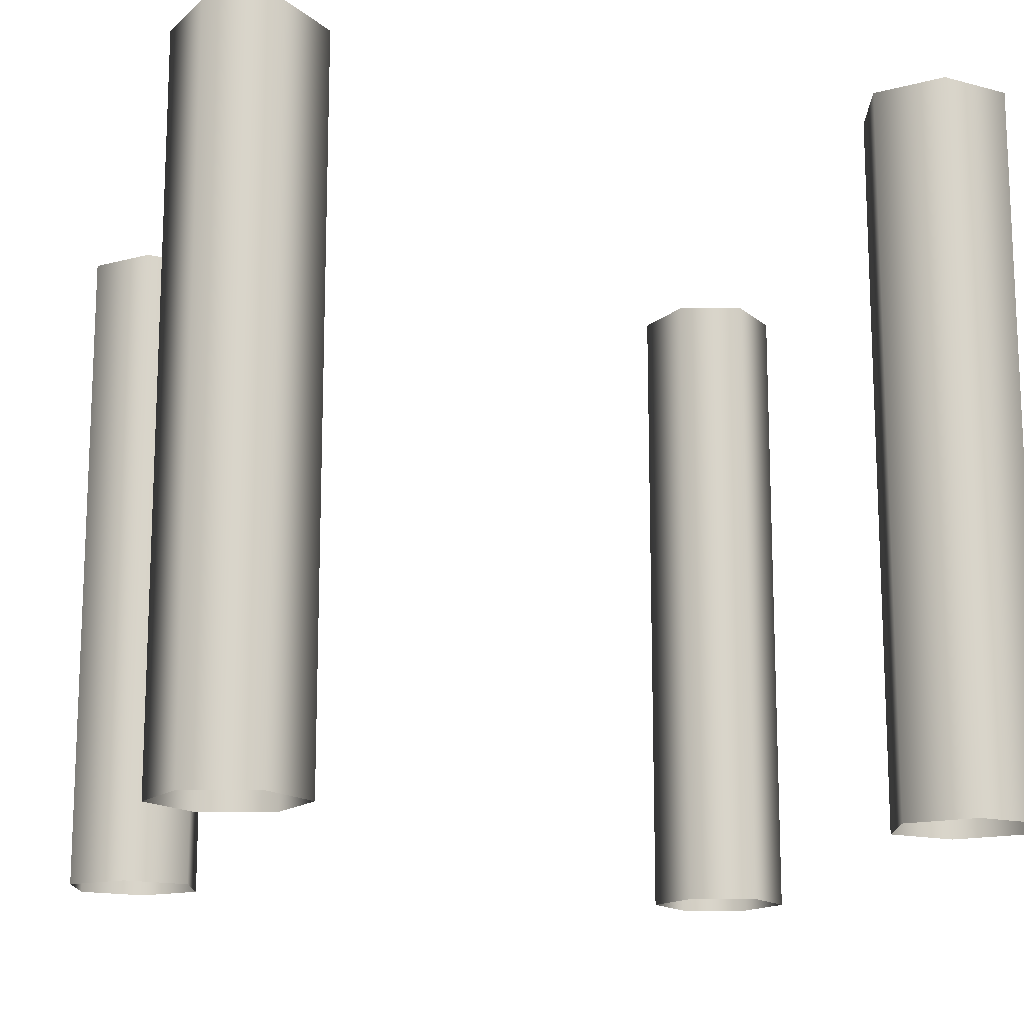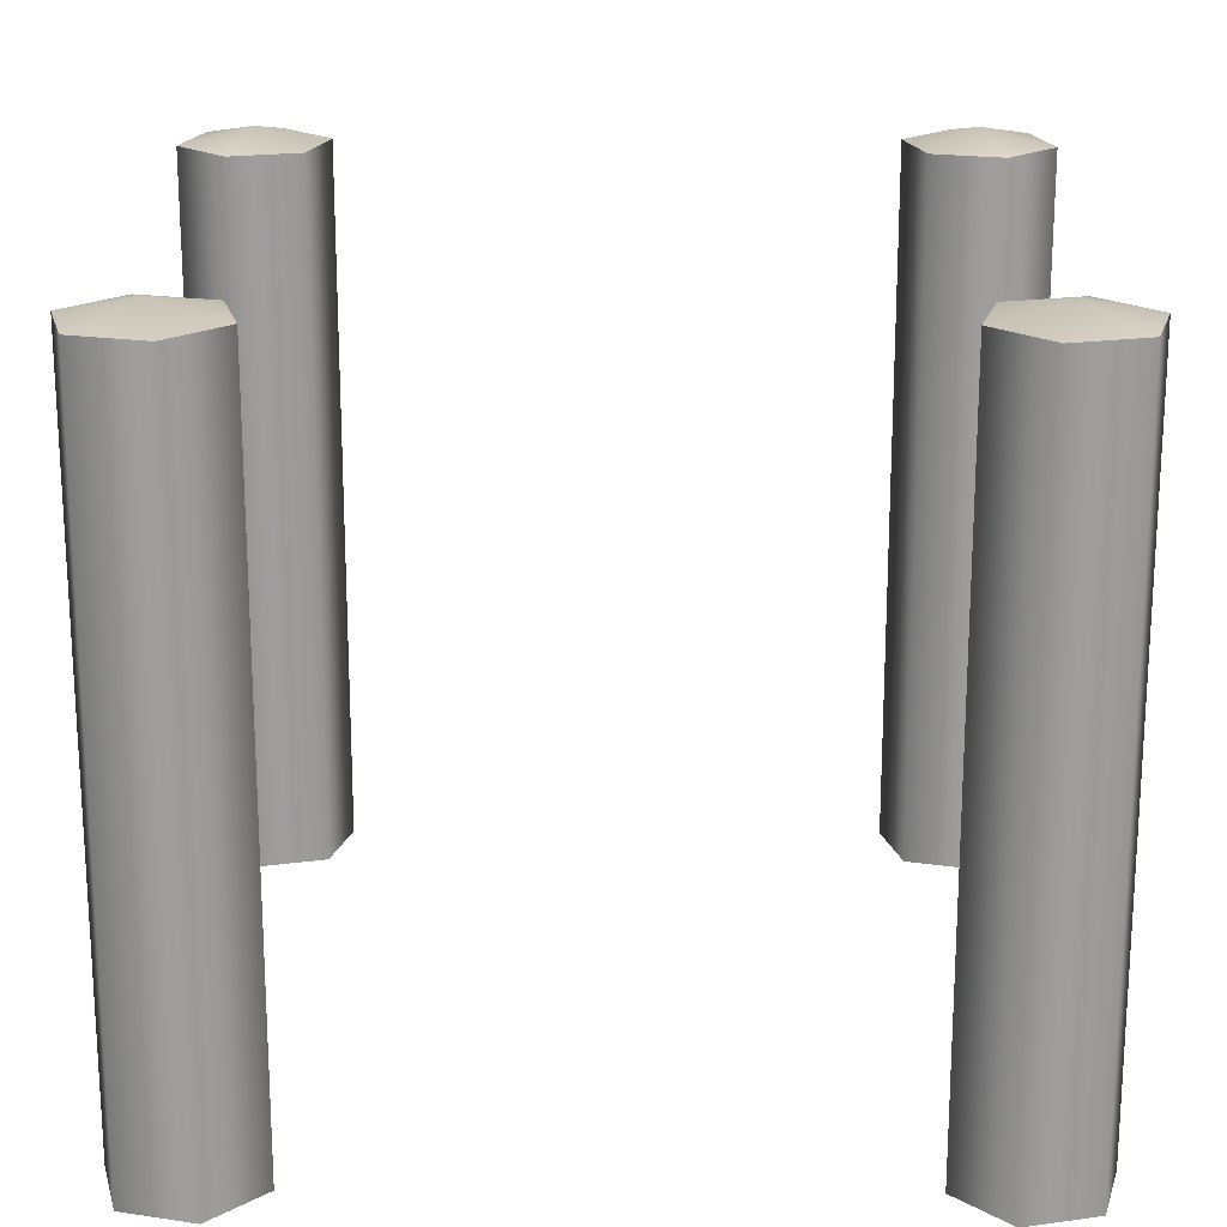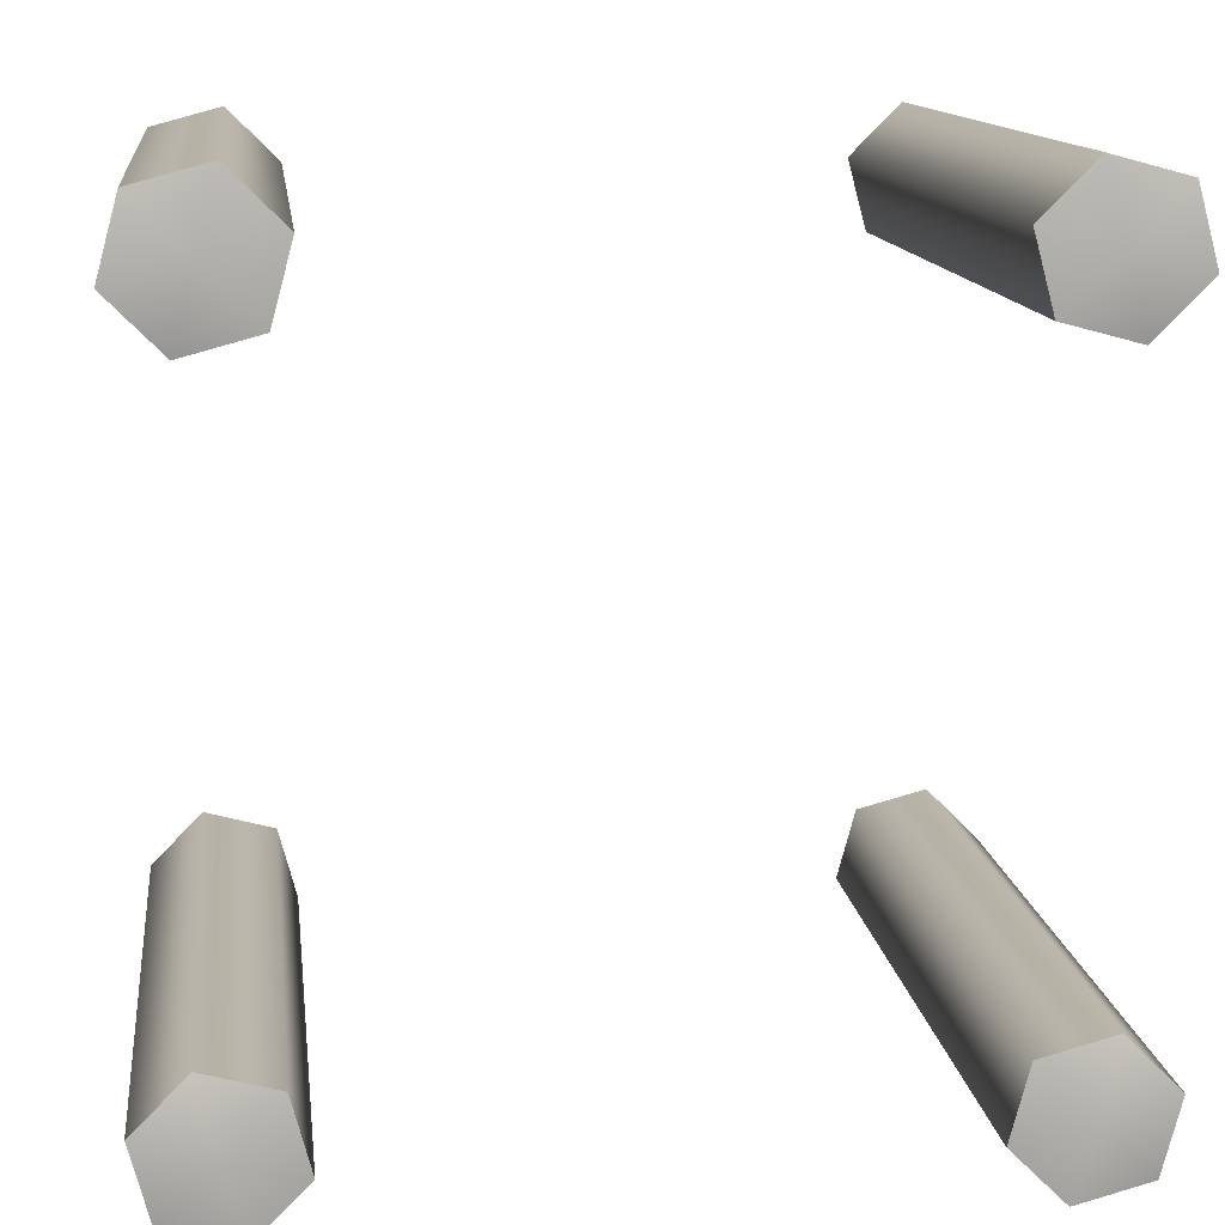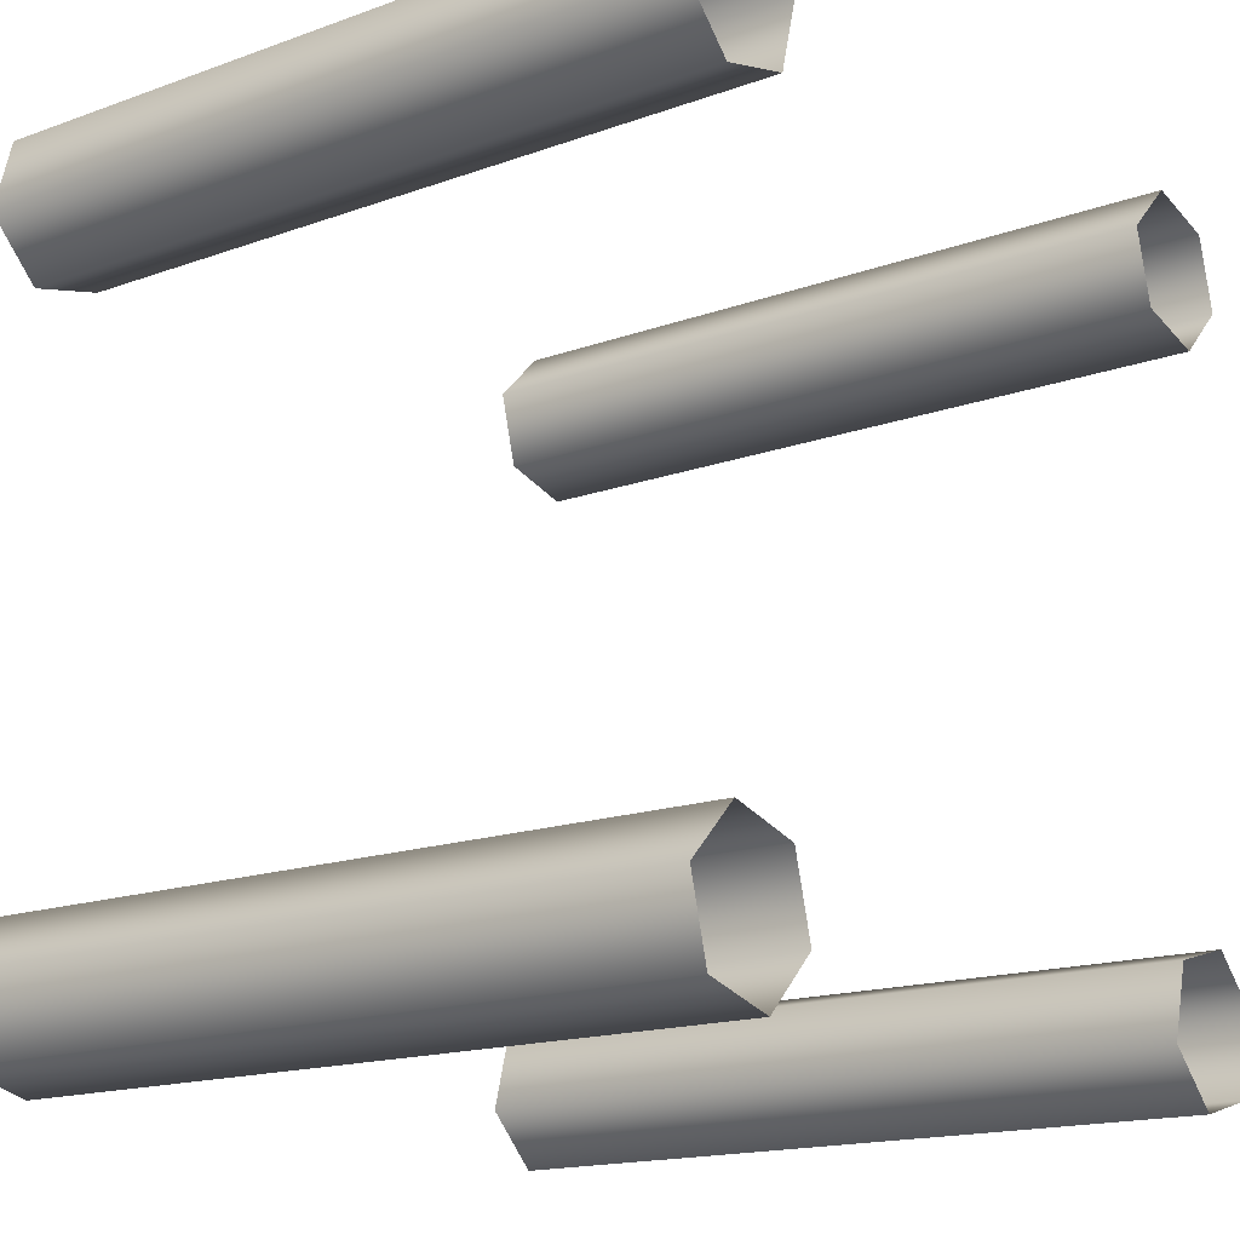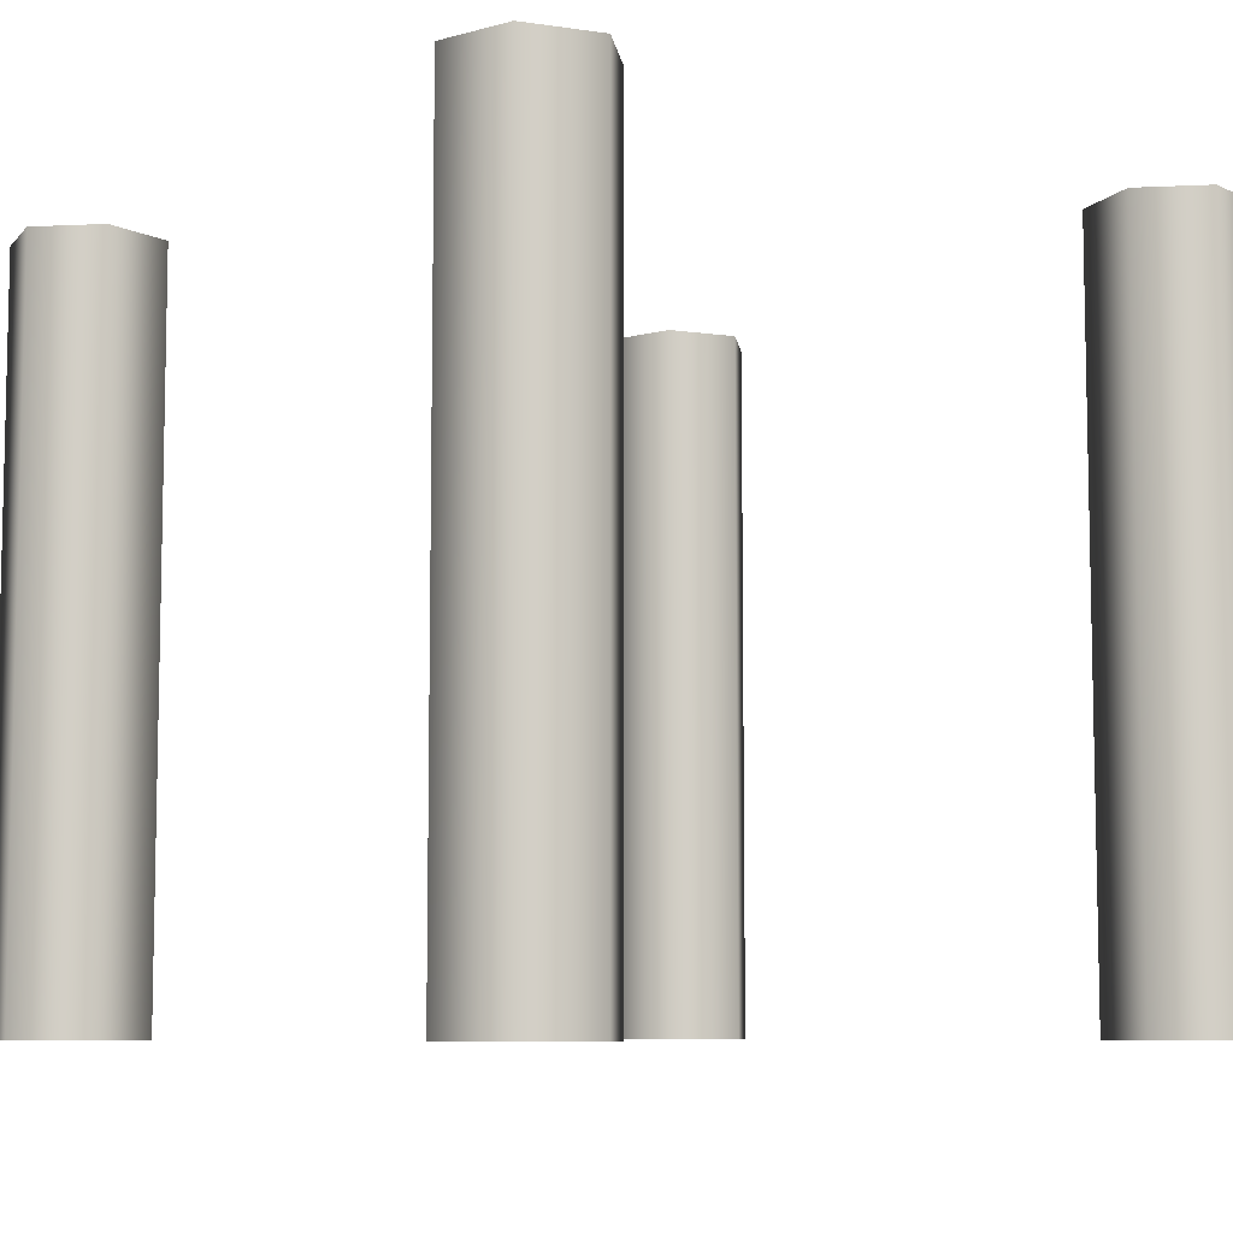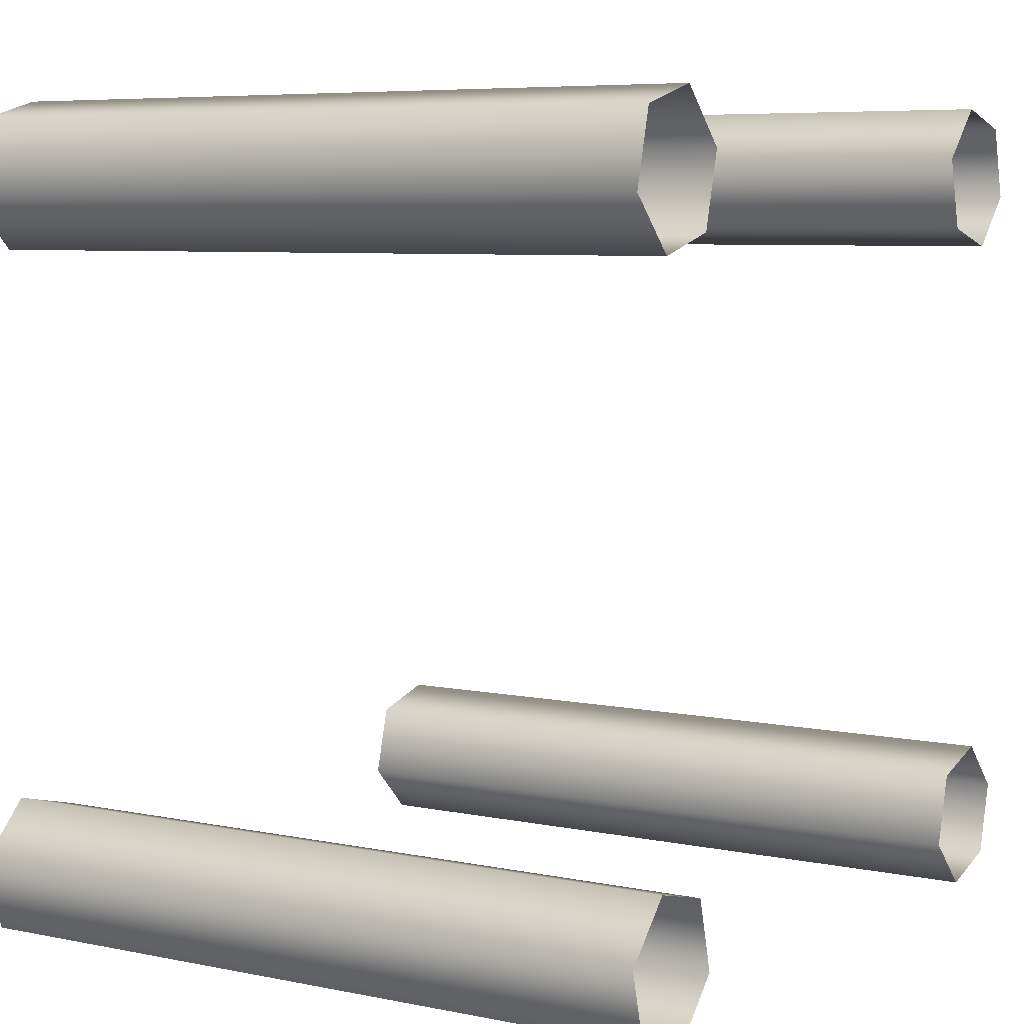
<metadata>
{"format":"obj","ext":"obj","renderer":"f3d","projection":"perspective","resolution":1024,"background":"white","views":[{"elev":-14.8,"azim":165.1,"up":"+Y"},{"elev":19.5,"azim":-89.5,"up":"+Y"},{"elev":12.3,"azim":173.3,"up":"+Z"},{"elev":-16.1,"azim":-53.2,"up":"+Z"},{"elev":-7.8,"azim":142.5,"up":"+Y"},{"elev":6.6,"azim":-59.0,"up":"+Z"}]}
</metadata>
<code>
g Platform.Uncovered.Folktails
v -0.07745 0.8388 0.8164
v -0.1612 0.8388 0.8388
v -0.1612 2.384e-07 0.8388
v -0.07745 2.384e-07 0.8164
v -0.0162 0.8388 0.8777
v -0.0162 2.384e-07 0.8777
v -0.03865 0.8388 0.9614
v -0.03865 2.384e-07 0.9614
v -0.1223 2.384e-07 0.9838
v -0.1223 0.8388 0.9838
v -0.1836 2.384e-07 0.9225
v -0.1836 0.8388 0.9225
v -0.1612 0.8388 0.8388
v -0.1612 2.384e-07 0.8388
v -0.8164 0.8388 0.9226
v -0.8388 0.8388 0.8388
v -0.8388 2.384e-07 0.8388
v -0.8164 2.384e-07 0.9226
v -0.8777 0.8388 0.9838
v -0.8777 2.384e-07 0.9838
v -0.9614 0.8388 0.9614
v -0.9614 2.384e-07 0.9614
v -0.9838 2.384e-07 0.8777
v -0.9838 0.8388 0.8777
v -0.9225 2.384e-07 0.8164
v -0.9225 0.8388 0.8164
v -0.8388 0.8388 0.8388
v -0.8388 2.384e-07 0.8388
v -0.9226 0.8388 0.1836
v -0.8388 0.8388 0.1612
v -0.8388 2.384e-07 0.1612
v -0.9226 2.384e-07 0.1836
v -0.9838 0.8388 0.1223
v -0.9838 2.384e-07 0.1223
v -0.9614 0.8388 0.03864
v -0.9614 2.384e-07 0.03864
v -0.8777 2.384e-07 0.01624
v -0.8777 0.8388 0.01624
v -0.8164 2.384e-07 0.07753
v -0.8164 0.8388 0.07753
v -0.8388 0.8388 0.1612
v -0.8388 2.384e-07 0.1612
v -0.1836 0.8388 0.07745
v -0.1612 0.8388 0.1612
v -0.1612 2.384e-07 0.1612
v -0.1836 2.384e-07 0.07745
v -0.1223 0.8388 0.0162
v -0.1223 2.384e-07 0.0162
v -0.03864 0.8388 0.03865
v -0.03864 2.384e-07 0.03865
v -0.01624 2.384e-07 0.1223
v -0.01624 0.8388 0.1223
v -0.07753 2.384e-07 0.1836
v -0.07753 0.8388 0.1836
v -0.1612 0.8388 0.1612
v -0.1612 2.384e-07 0.1612
v -0.9614 0.8388 0.9614
v -0.9838 0.8388 0.8777
v -0.9 0.8571 0.9
v -0.8777 0.8388 0.9838
v -0.9225 0.8388 0.8164
v -0.8164 0.8388 0.9226
v -0.8388 0.8388 0.8388
v -0.9614 0.8388 0.03864
v -0.8777 0.8388 0.01624
v -0.9 0.8571 0.1
v -0.9838 0.8388 0.1223
v -0.8164 0.8388 0.07753
v -0.9226 0.8388 0.1836
v -0.8388 0.8388 0.1612
v -0.07745 0.8388 0.8164
v -0.0162 0.8388 0.8777
v -0.09999 0.8571 0.9
v -0.1612 0.8388 0.8388
v -0.03865 0.8388 0.9614
v -0.1836 0.8388 0.9225
v -0.1223 0.8388 0.9838
v -0.03864 0.8388 0.03865
v -0.01624 0.8388 0.1223
v -0.1 0.8571 0.09999
v -0.1223 0.8388 0.0162
v -0.07753 0.8388 0.1836
v -0.1836 0.8388 0.07745
v -0.1612 0.8388 0.1612
g Platform.Uncovered.Folktails_0
f 3 2 1
f 4 3 1
f 4 1 5
f 6 4 5
f 6 5 7
f 8 6 7
f 9 8 7
f 10 9 7
f 11 9 10
f 12 11 10
f 11 12 13
f 14 11 13
f 17 16 15
f 18 17 15
f 18 15 19
f 20 18 19
f 20 19 21
f 22 20 21
f 23 22 21
f 24 23 21
f 25 23 24
f 26 25 24
f 25 26 27
f 28 25 27
f 31 30 29
f 32 31 29
f 32 29 33
f 34 32 33
f 34 33 35
f 36 34 35
f 37 36 35
f 38 37 35
f 39 37 38
f 40 39 38
f 39 40 41
f 42 39 41
f 45 44 43
f 46 45 43
f 46 43 47
f 48 46 47
f 48 47 49
f 50 48 49
f 51 50 49
f 52 51 49
f 53 51 52
f 54 53 52
f 53 54 55
f 56 53 55
f 59 58 57
f 60 59 57
f 61 58 59
f 59 60 62
f 63 61 59
f 63 59 62
f 66 65 64
f 67 66 64
f 68 65 66
f 66 67 69
f 70 68 66
f 70 66 69
f 73 72 71
f 74 73 71
f 72 73 75
f 74 76 73
f 73 77 75
f 76 77 73
f 80 79 78
f 81 80 78
f 82 79 80
f 80 81 83
f 84 82 80
f 84 80 83

</code>
